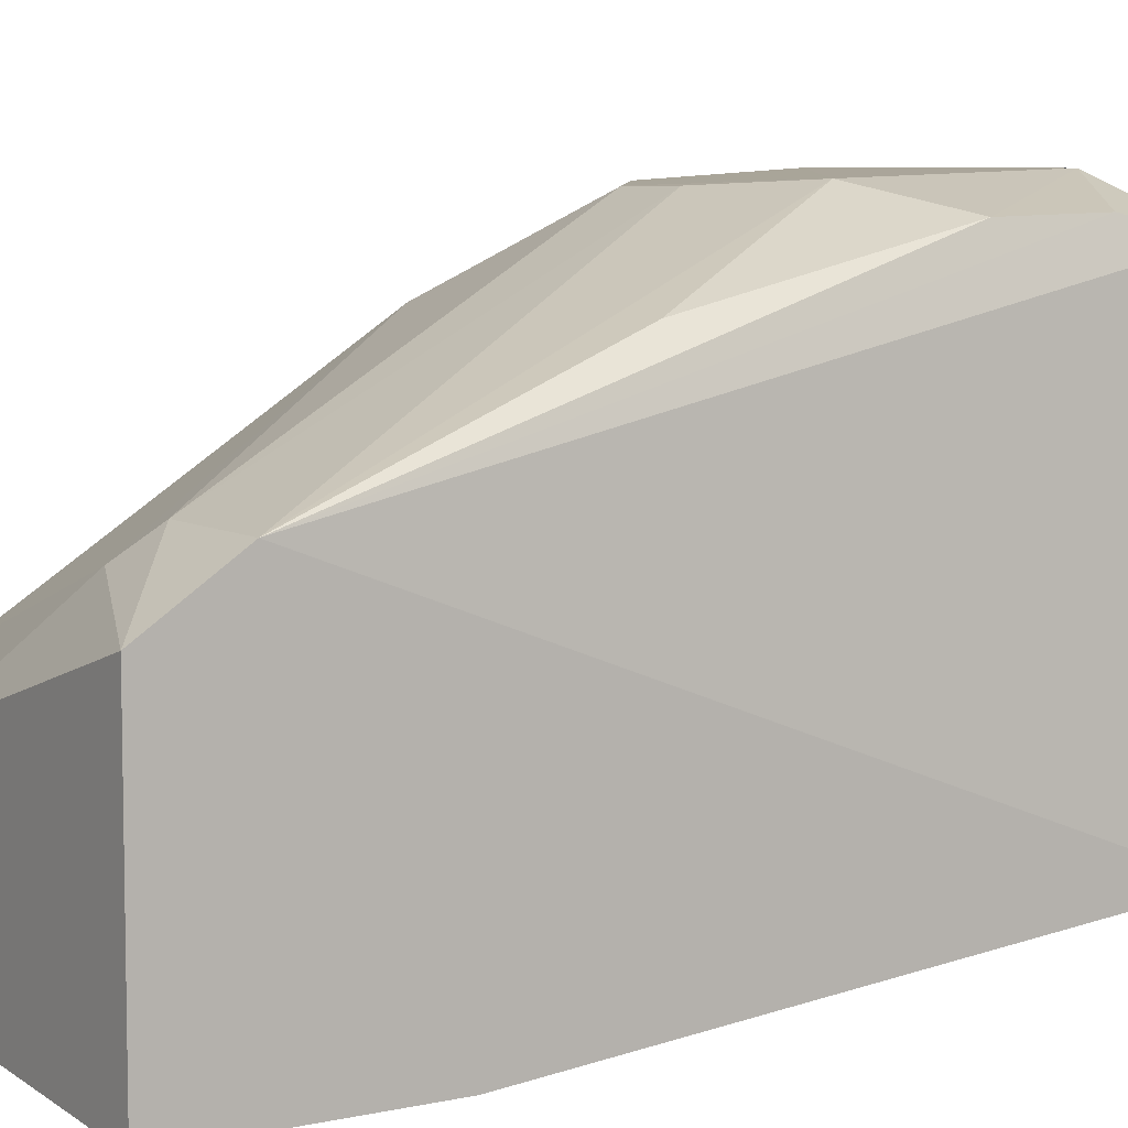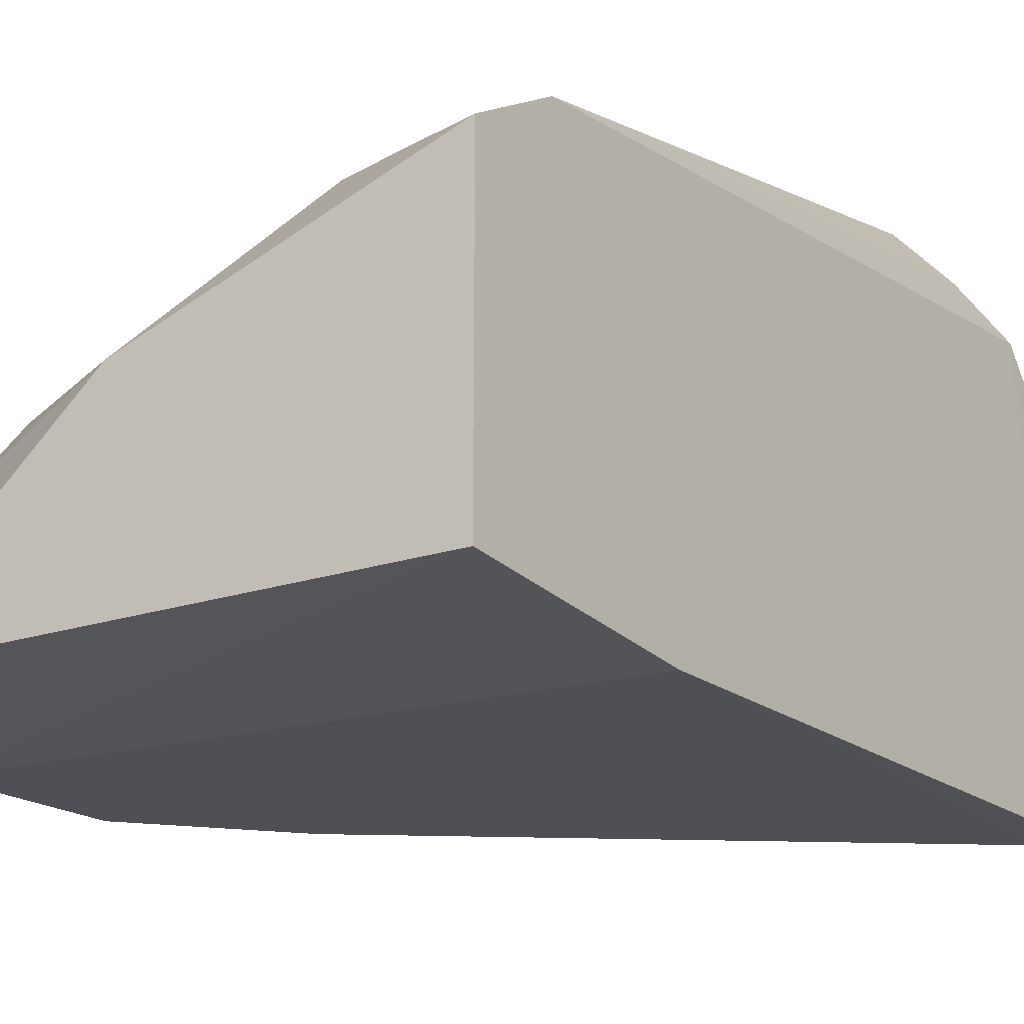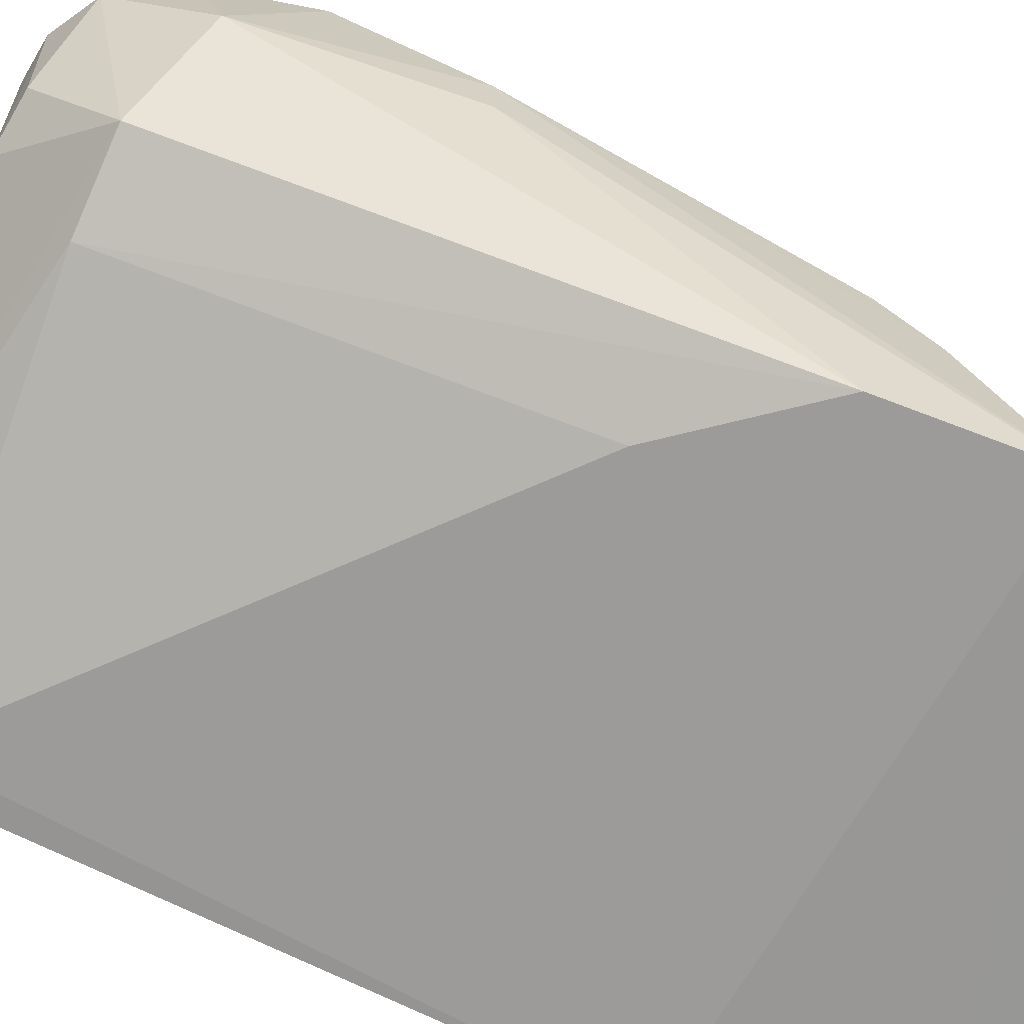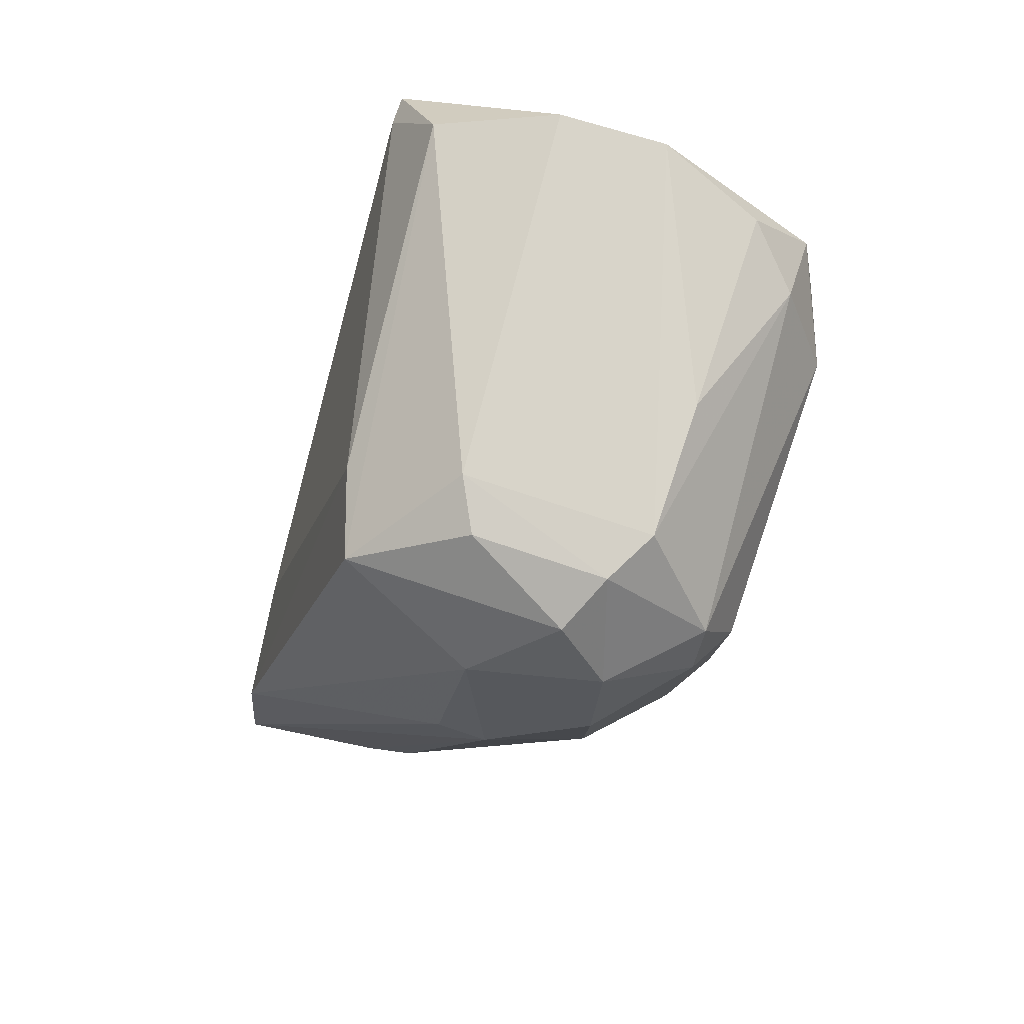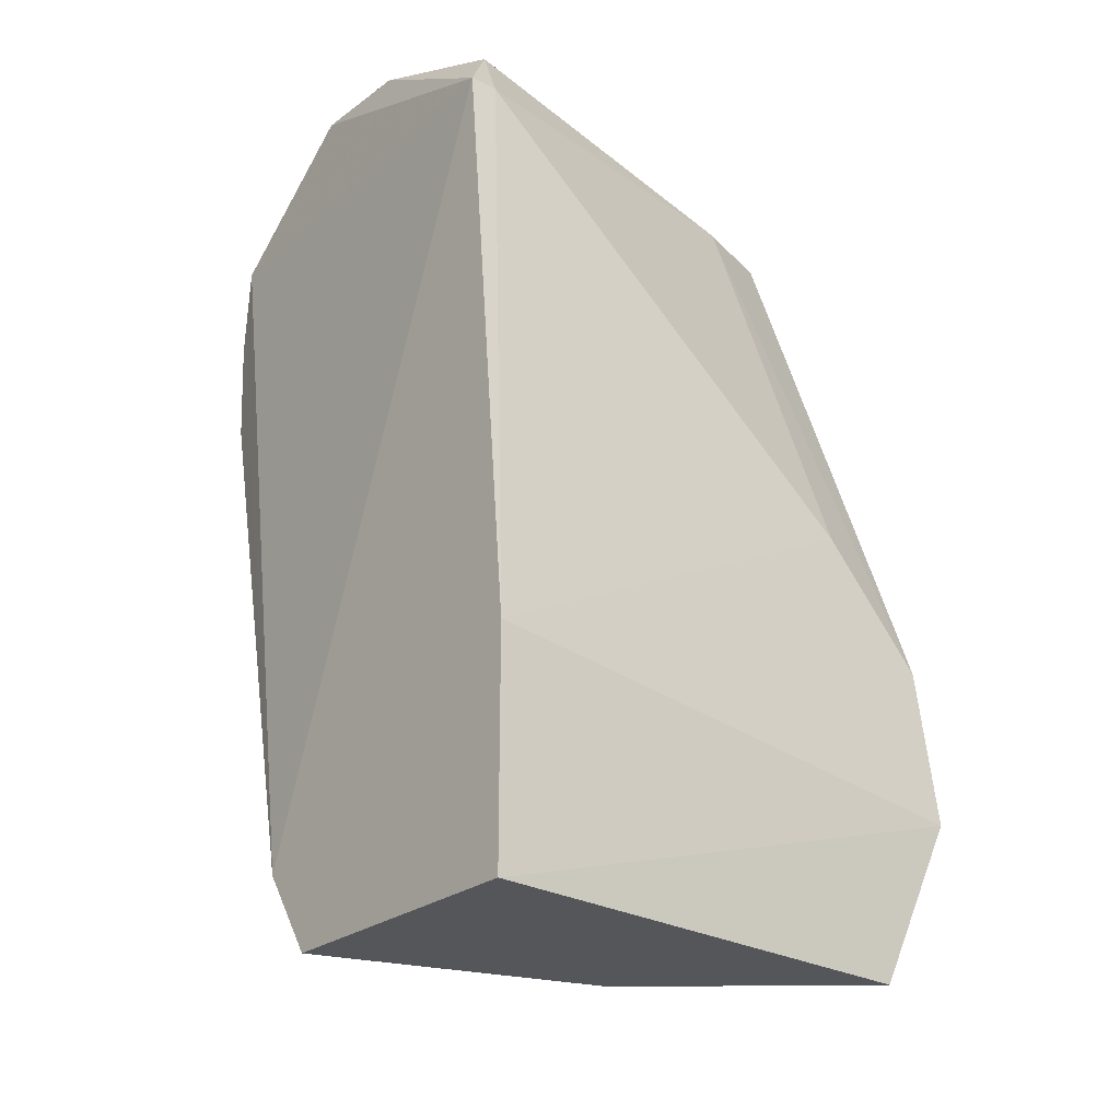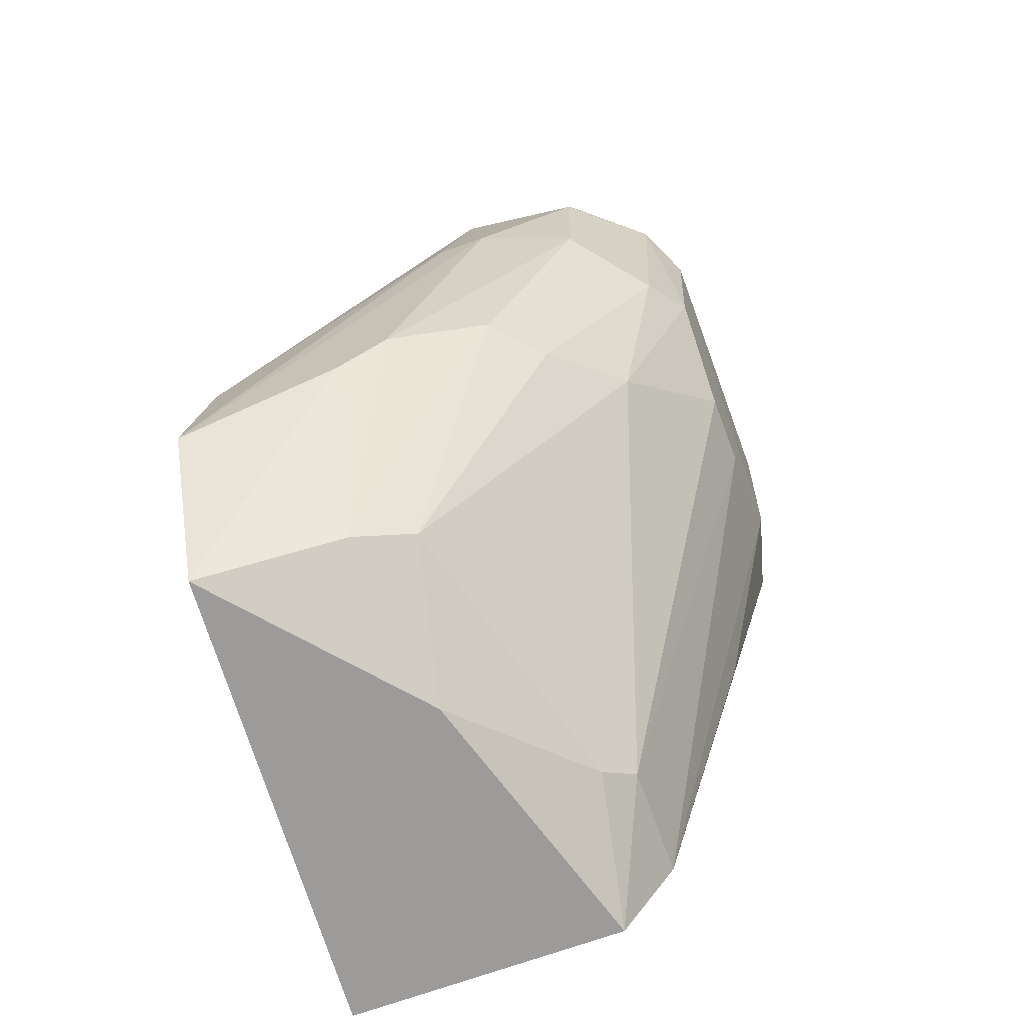
<metadata>
{"format":"obj","ext":"obj","renderer":"f3d","projection":"perspective","resolution":1024,"background":"white","views":[{"elev":7.1,"azim":-122.5,"up":"+Y"},{"elev":-24.5,"azim":-146.4,"up":"+Y"},{"elev":-65.7,"azim":65.6,"up":"+Y"},{"elev":74.0,"azim":108.5,"up":"+Z"},{"elev":-25.6,"azim":-39.2,"up":"+Z"},{"elev":-69.9,"azim":109.9,"up":"+Z"}]}
</metadata>
<code>
v 0.3745 0.8847 0.3752
v 0.965 0.7513 0.629
v 0.9651 0.6936 0.629
v 0.8711 0.403 -0.06458
v 0.3223 0.4353 0.8718
v 0.3223 0.3707 -0.06458
v 0.4382 0.9315 0.9307
v 0.8711 0.5644 0.9041
v 0.7875 0.974 0.6246
v 0.3223 0.6936 -0.06458
v 0.8238 0.8413 0.9869
v 0.9555 0.4134 0.3164
v 0.8065 0.629 0.03235
v 0.3431 0.7541 0.9997
v 0.3573 0.9541 0.7739
v 0.9606 0.6366 0.2848
v 0.3869 0.4999 0.9687
v 0.821 0.955 0.8912
v 0.4515 0.758 0.03235
v 0.3223 0.3707 0.1939
v 0.9359 0.8669 0.7734
v 0.5916 0.9727 0.5401
v 0.9693 0.4003 0.1325
v 0.7805 0.8789 0.405
v 0.4714 0.9857 0.8349
v 0.7651 0.6639 0.9891
v 0.9212 0.7482 0.3476
v 0.3223 0.758 0.03235
v 0.9356 0.7223 0.8598
v 0.6452 0.5967 -0.06458
v 0.7742 0.5322 0.9041
v 0.3483 0.932 0.8719
v 0.4758 0.9789 0.5984
v 0.766 0.873 0.9931
v 0.883 0.8118 0.9575
v 0.8392 0.4199 0.4571
v 0.7918 0.9837 0.8035
v 0.9258 0.8605 0.6236
v 0.6752 0.9716 0.5399
v 0.3546 0.4353 0.8718
v 0.3447 0.6333 0.9971
v 0.8384 0.9388 0.5933
v 0.8388 0.5644 0.000114
v 0.3601 0.9517 0.6564
v 0.6165 0.8731 0.9935
v 0.908 0.8676 0.8908
v 0.8496 0.9542 0.832
v 0.8627 0.8009 0.3502
v 0.9623 0.5789 0.2265
v 0.3792 0.8717 0.9596
v 0.4838 0.7257 0.000114
v 0.8224 0.6936 0.9826
f 8 35 52
f 4 6 10
f 6 5 10
f 5 6 20
f 2 3 23
f 6 4 23
f 3 12 23
f 20 6 23
f 12 20 23
f 7 18 25
f 17 8 26
f 10 5 28
f 19 10 28
f 22 19 28
f 3 2 29
f 12 3 29
f 8 12 29
f 2 21 29
f 4 10 30
f 12 8 31
f 8 17 31
f 5 14 32
f 7 25 32
f 25 15 32
f 28 5 32
f 15 28 32
f 28 1 33
f 22 28 33
f 18 7 34
f 11 18 34
f 26 11 34
f 14 26 34
f 8 29 35
f 20 12 36
f 12 31 36
f 25 18 37
f 9 33 37
f 33 25 37
f 2 16 38
f 21 2 38
f 16 27 38
f 19 22 39
f 9 24 39
f 24 19 39
f 33 9 39
f 22 33 39
f 17 5 40
f 5 20 40
f 31 17 40
f 20 36 40
f 36 31 40
f 14 5 41
f 5 17 41
f 26 14 41
f 17 26 41
f 24 9 42
f 38 27 42
f 27 16 43
f 13 27 43
f 4 30 43
f 30 13 43
f 15 25 44
f 1 28 44
f 28 15 44
f 33 1 44
f 25 33 44
f 34 7 45
f 14 34 45
f 18 11 46
f 29 21 46
f 11 35 46
f 35 29 46
f 9 37 47
f 37 18 47
f 21 38 47
f 42 9 47
f 38 42 47
f 18 46 47
f 46 21 47
f 13 24 48
f 27 13 48
f 24 42 48
f 42 27 48
f 16 2 49
f 2 23 49
f 23 4 49
f 4 43 49
f 43 16 49
f 7 32 50
f 32 14 50
f 45 7 50
f 14 45 50
f 10 19 51
f 24 13 51
f 19 24 51
f 30 10 51
f 13 30 51
f 26 8 52
f 11 26 52
f 35 11 52

</code>
